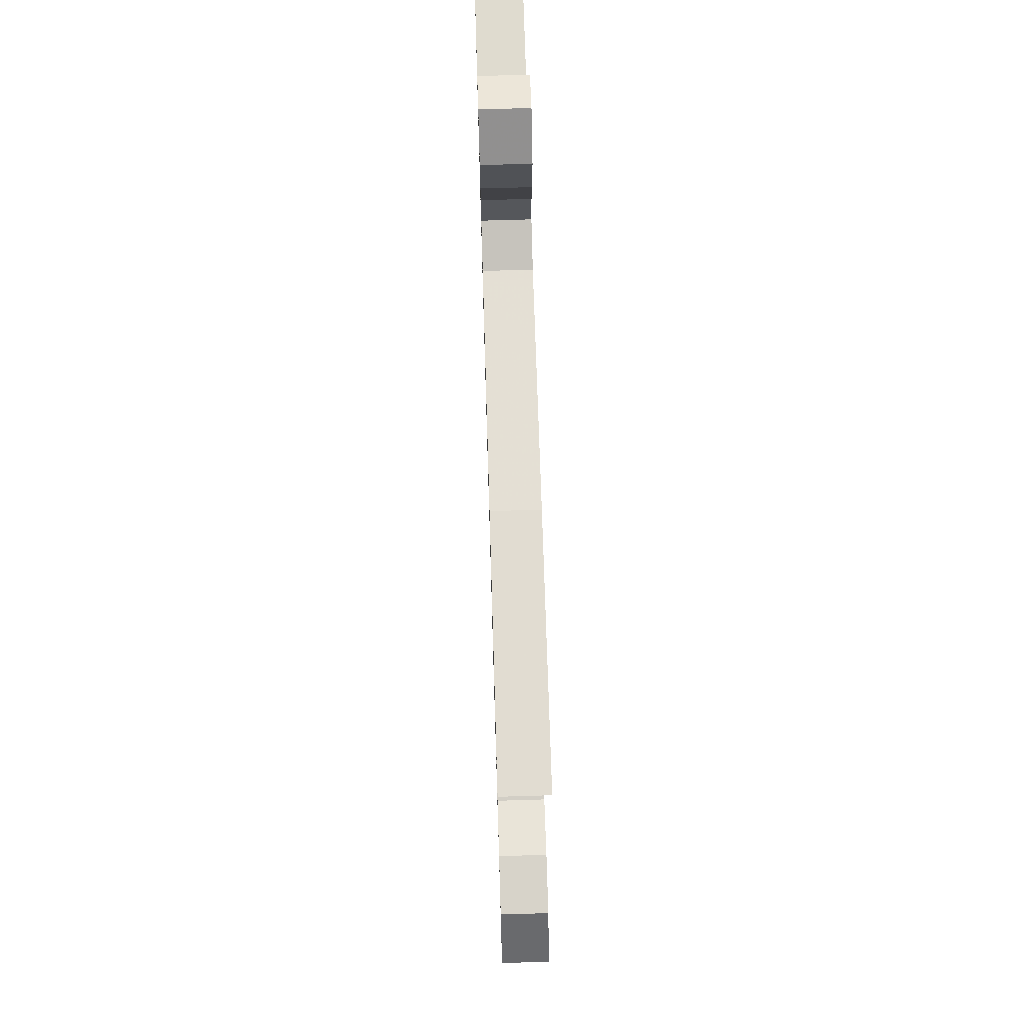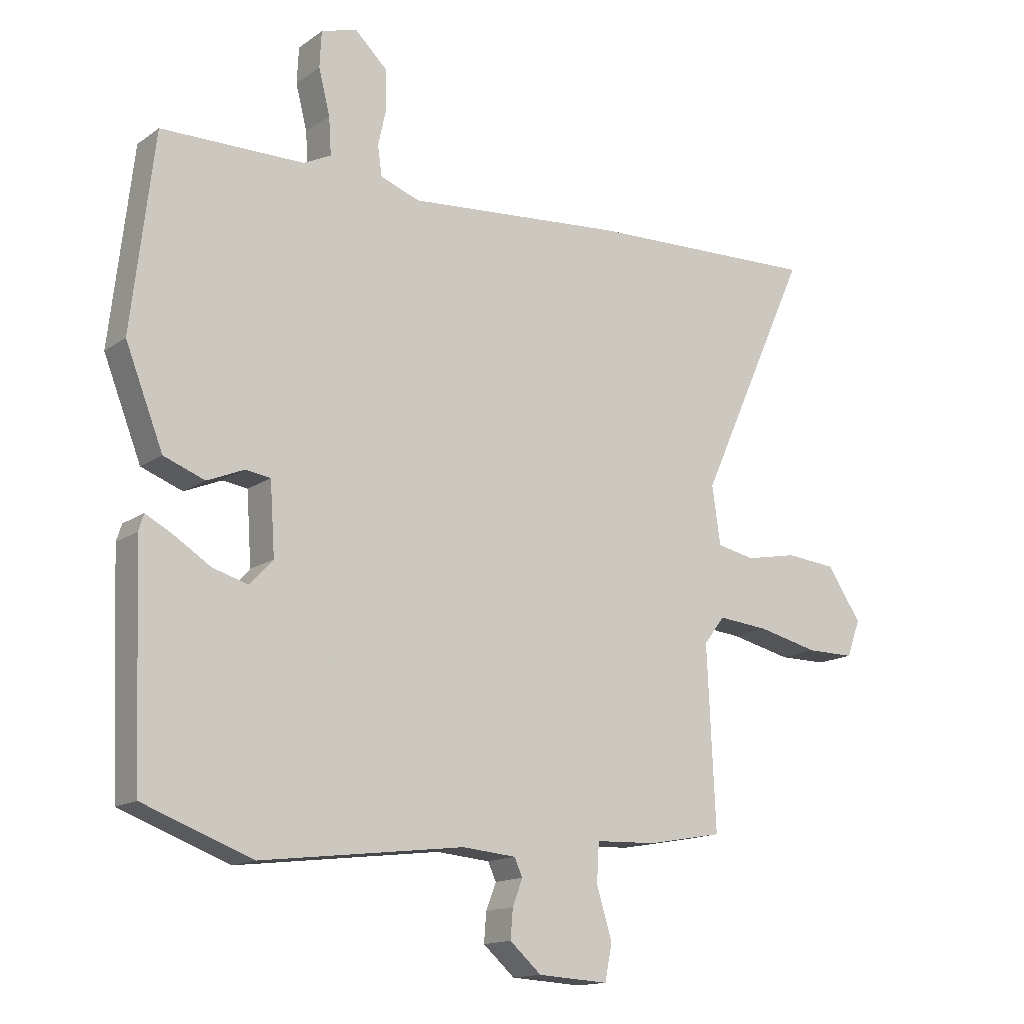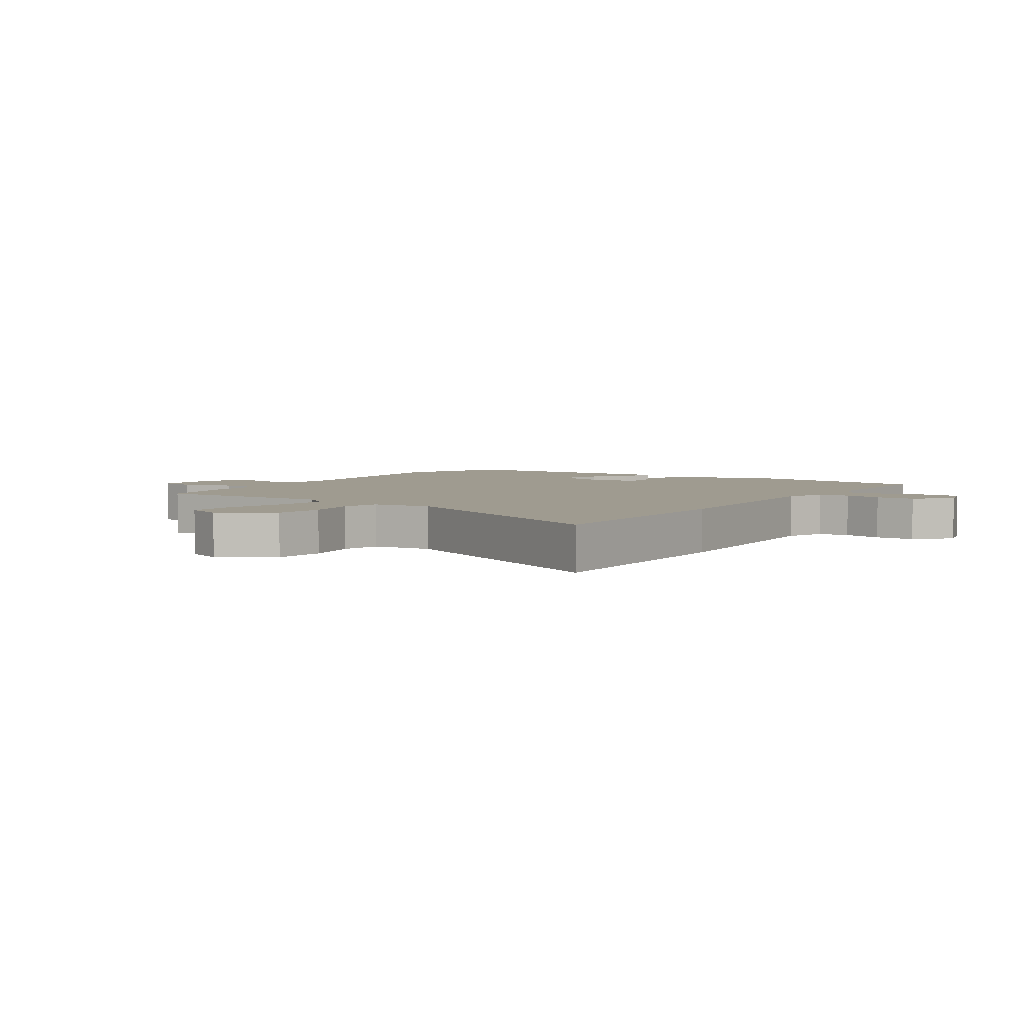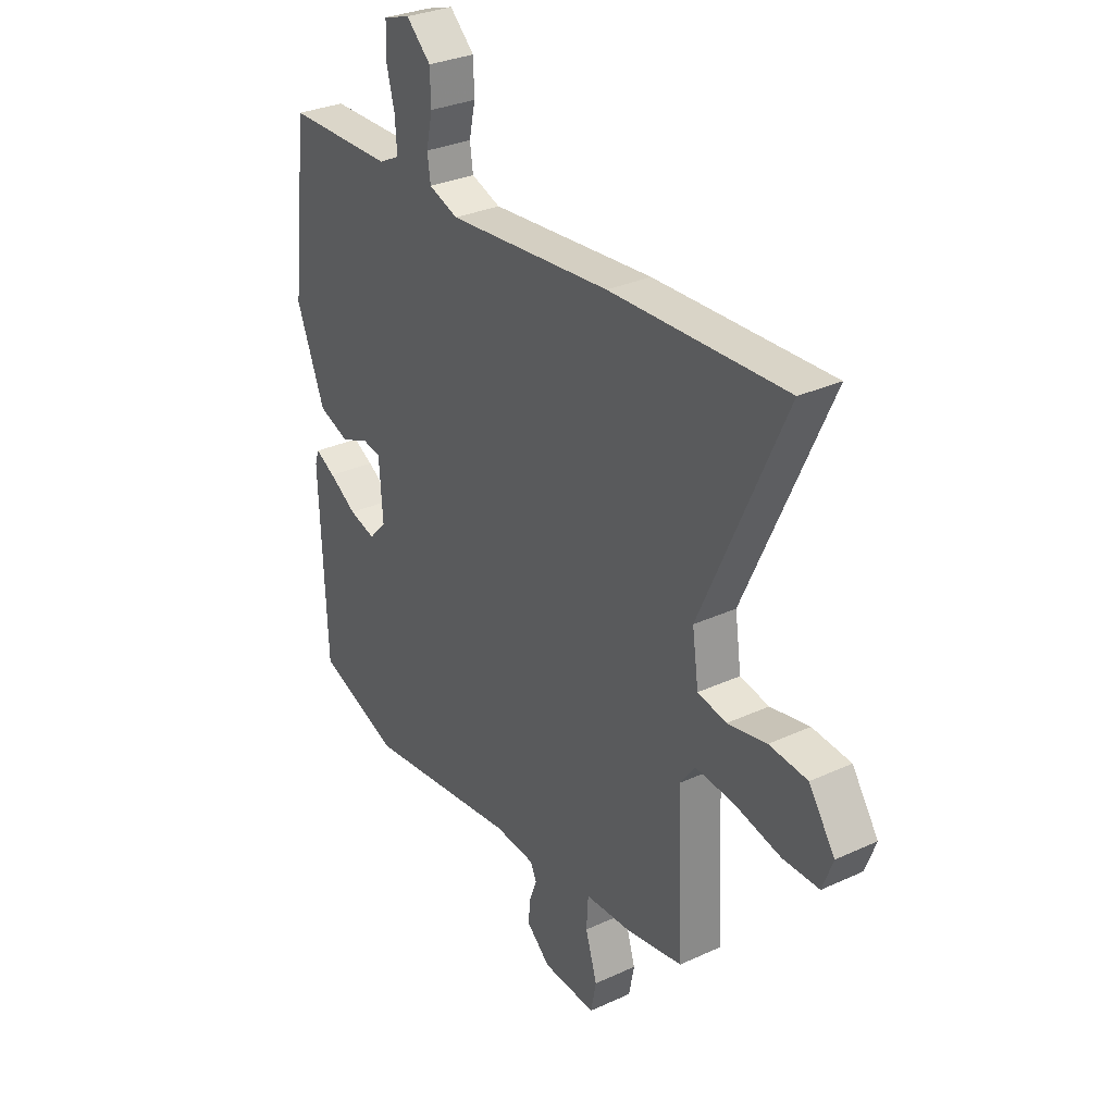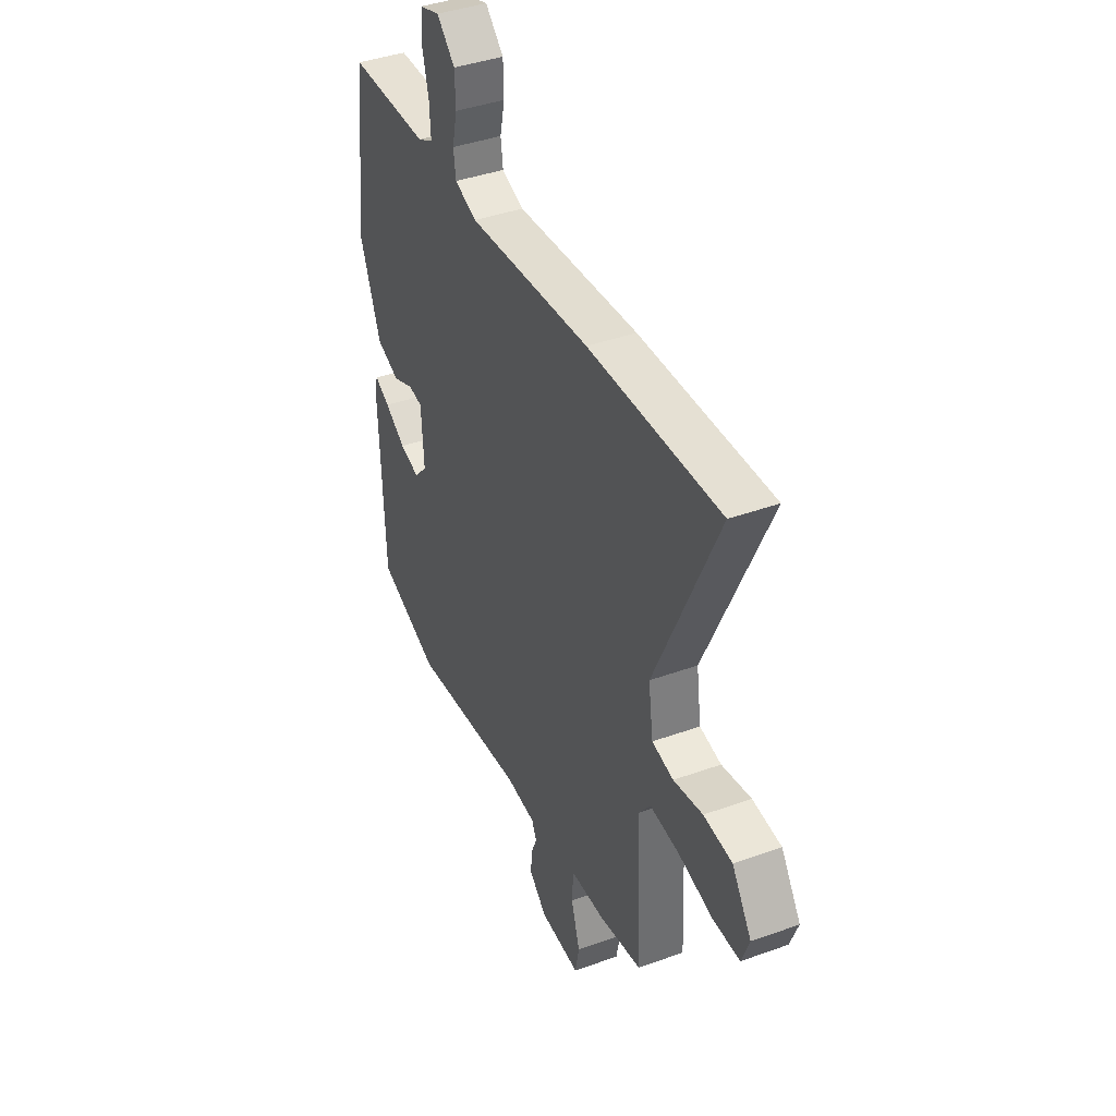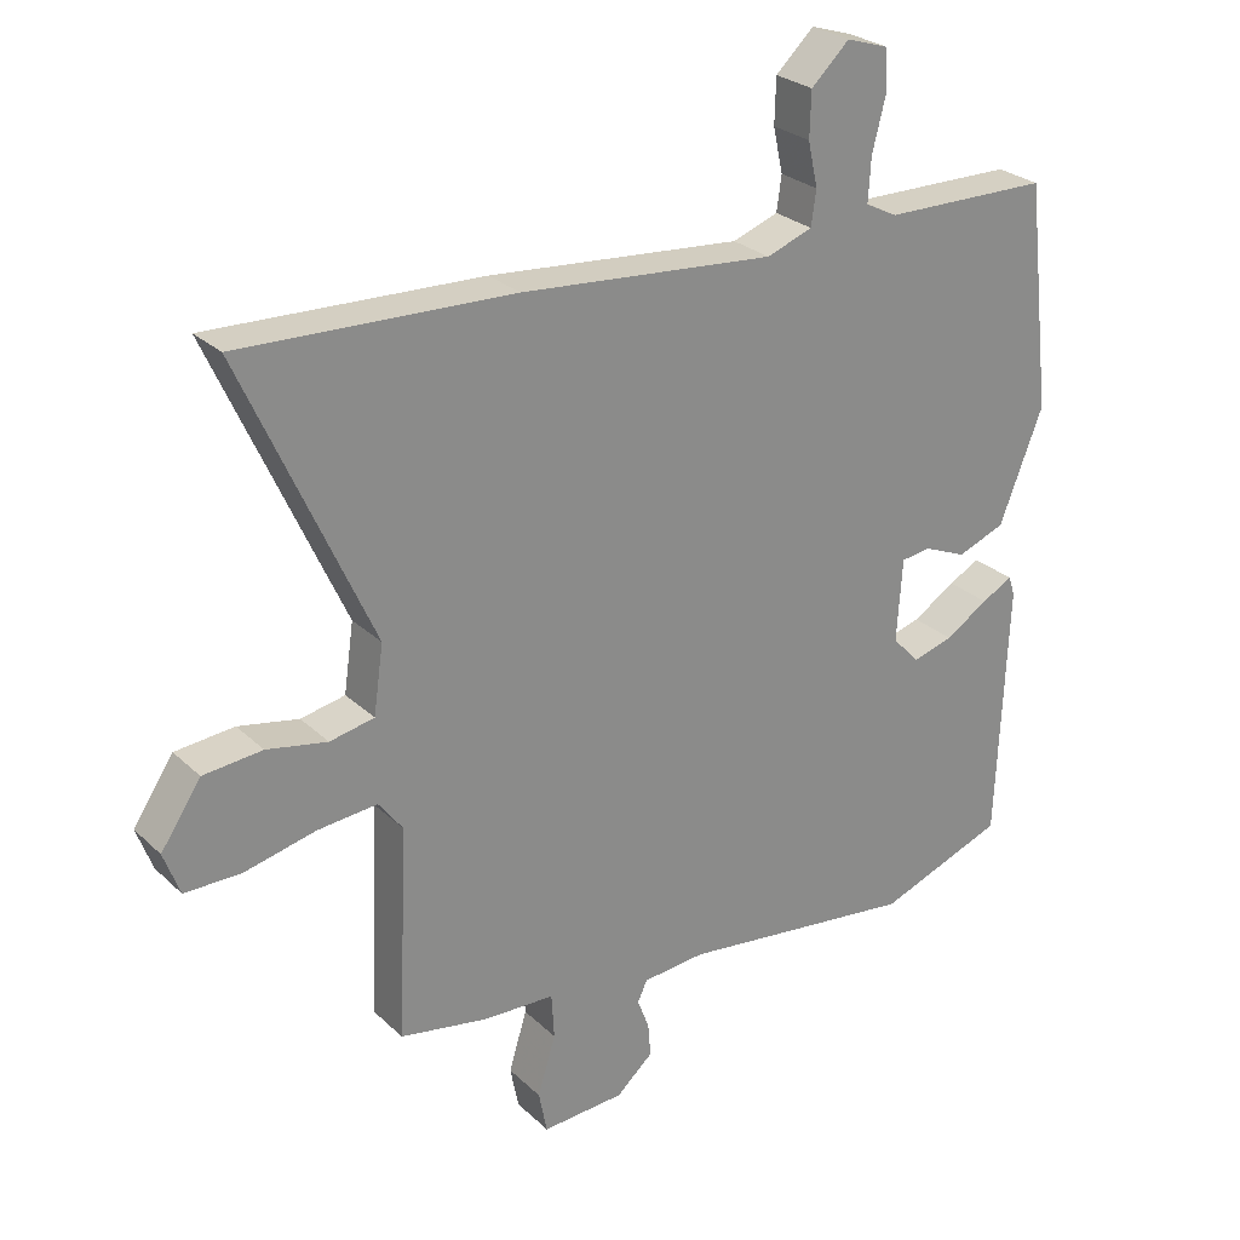
<metadata>
{"format":"obj","ext":"obj","renderer":"f3d","projection":"perspective","resolution":1024,"background":"white","views":[{"elev":71.0,"azim":-91.7,"up":"+Z"},{"elev":-14.7,"azim":145.6,"up":"+Z"},{"elev":4.1,"azim":-55.0,"up":"+Y"},{"elev":30.5,"azim":-123.7,"up":"+Z"},{"elev":40.3,"azim":-113.9,"up":"+Z"},{"elev":26.6,"azim":-35.1,"up":"+Z"}]}
</metadata>
<code>
v 0.507 0.07 0.473
v 0.545 0.07 0.147
v 0.482 0.07 -0.014
v 0.413 0.07 -0.04
v 0.351 0.07 -0.014
v 0.309 0.07 -0.02
v 0.301 0.07 -0.139
v 0.34 0.07 -0.181
v 0.399 0.07 -0.164
v 0.461 0.07 -0.125
v 0.506 0.07 -0.101
v 0.515 0.07 -0.129
v 0.5 0.07 -0.5
v 0.317 0.07 -0.568
v -0.025 0.07 -0.526
v -0.115 0.07 -0.534
v -0.129 0.07 -0.564
v -0.112 0.07 -0.608
v -0.108 0.07 -0.657
v -0.161 0.07 -0.704
v -0.28 0.07 -0.711
v -0.292 0.07 -0.65
v -0.266 0.07 -0.565
v -0.27 0.07 -0.5
v -0.373 0.07 -0.496
v -0.5 0.07 -0.473
v -0.486 0.07 -0.169
v -0.521 0.07 -0.123
v -0.607 0.07 -0.131
v -0.71 0.07 -0.155
v -0.791 0.07 -0.155
v -0.814 0.07 -0.093
v -0.756 0.07 -0.007
v -0.671 0.07 0.001
v -0.584 0.07 -0.016
v -0.52 0.07 -0.003
v -0.506 0.07 0.095
v -0.693 0.07 0.507
v -0.301 0.07 0.493
v 0.065 0.07 0.462
v 0.131 0.07 0.486
v 0.138 0.07 0.536
v 0.124 0.07 0.6
v 0.126 0.07 0.665
v 0.181 0.07 0.717
v 0.241 0.07 0.698
v 0.244 0.07 0.637
v 0.225 0.07 0.562
v 0.221 0.07 0.499
v 0.267 0.07 0.476
v 0.507 0 0.473
v 0.545 0 0.147
v 0.482 0 -0.014
v 0.413 0 -0.04
v 0.351 0 -0.014
v 0.309 0 -0.02
v 0.301 0 -0.139
v 0.34 0 -0.181
v 0.399 0 -0.164
v 0.461 0 -0.125
v 0.506 0 -0.101
v 0.515 0 -0.129
v 0.5 0 -0.5
v 0.317 0 -0.568
v -0.025 0 -0.526
v -0.115 0 -0.534
v -0.129 0 -0.564
v -0.112 0 -0.608
v -0.108 0 -0.657
v -0.161 0 -0.704
v -0.28 0 -0.711
v -0.292 0 -0.65
v -0.266 0 -0.565
v -0.27 0 -0.5
v -0.373 0 -0.496
v -0.5 0 -0.473
v -0.486 0 -0.169
v -0.521 0 -0.123
v -0.607 0 -0.131
v -0.71 0 -0.155
v -0.791 0 -0.155
v -0.814 0 -0.093
v -0.756 0 -0.007
v -0.671 0 0.001
v -0.584 0 -0.016
v -0.52 0 -0.003
v -0.506 0 0.095
v -0.693 0 0.507
v -0.301 0 0.493
v 0.065 0 0.462
v 0.131 0 0.486
v 0.138 0 0.536
v 0.124 0 0.6
v 0.126 0 0.665
v 0.181 0 0.717
v 0.241 0 0.698
v 0.244 0 0.637
v 0.225 0 0.562
v 0.221 0 0.499
v 0.267 0 0.476
f 45 46 47 48
f 45 48 49
f 42 43 44 45
f 41 42 45 49
f 40 41 49 50
f 37 38 39 40
f 36 37 40 50
f 32 33 34 35
f 32 35 36
f 29 30 31 32
f 28 29 32 36
f 27 28 36 50
f 24 25 26 27
f 20 21 22 23
f 20 23 24
f 17 18 19 20
f 17 20 24
f 16 17 24 27
f 12 13 14 15
f 9 10 11 12
f 9 12 15 16
f 2 3 4 5
f 2 5 6
f 1 2 6
f 50 1 6
f 27 50 6 7
f 16 27 7 8
f 8 9 16
f 98 97 96 95
f 99 98 95
f 95 94 93 92
f 99 95 92 91
f 100 99 91 90
f 90 89 88 87
f 100 90 87 86
f 85 84 83 82
f 86 85 82
f 82 81 80 79
f 86 82 79 78
f 100 86 78 77
f 77 76 75 74
f 73 72 71 70
f 74 73 70
f 70 69 68 67
f 74 70 67
f 77 74 67 66
f 65 64 63 62
f 62 61 60 59
f 66 65 62 59
f 55 54 53 52
f 56 55 52
f 56 52 51
f 56 51 100
f 57 56 100 77
f 58 57 77 66
f 66 59 58
f 1 51 52 2
f 2 52 53 3
f 3 53 54 4
f 4 54 55 5
f 5 55 56 6
f 6 56 57 7
f 7 57 58 8
f 8 58 59 9
f 9 59 60 10
f 10 60 61 11
f 11 61 62 12
f 12 62 63 13
f 13 63 64 14
f 14 64 65 15
f 15 65 66 16
f 16 66 67 17
f 17 67 68 18
f 18 68 69 19
f 19 69 70 20
f 20 70 71 21
f 21 71 72 22
f 22 72 73 23
f 23 73 74 24
f 24 74 75 25
f 25 75 76 26
f 26 76 77 27
f 27 77 78 28
f 28 78 79 29
f 29 79 80 30
f 30 80 81 31
f 31 81 82 32
f 32 82 83 33
f 33 83 84 34
f 34 84 85 35
f 35 85 86 36
f 36 86 87 37
f 37 87 88 38
f 38 88 89 39
f 39 89 90 40
f 40 90 91 41
f 41 91 92 42
f 42 92 93 43
f 43 93 94 44
f 44 94 95 45
f 45 95 96 46
f 46 96 97 47
f 47 97 98 48
f 48 98 99 49
f 49 99 100 50
f 50 100 51 1

</code>
